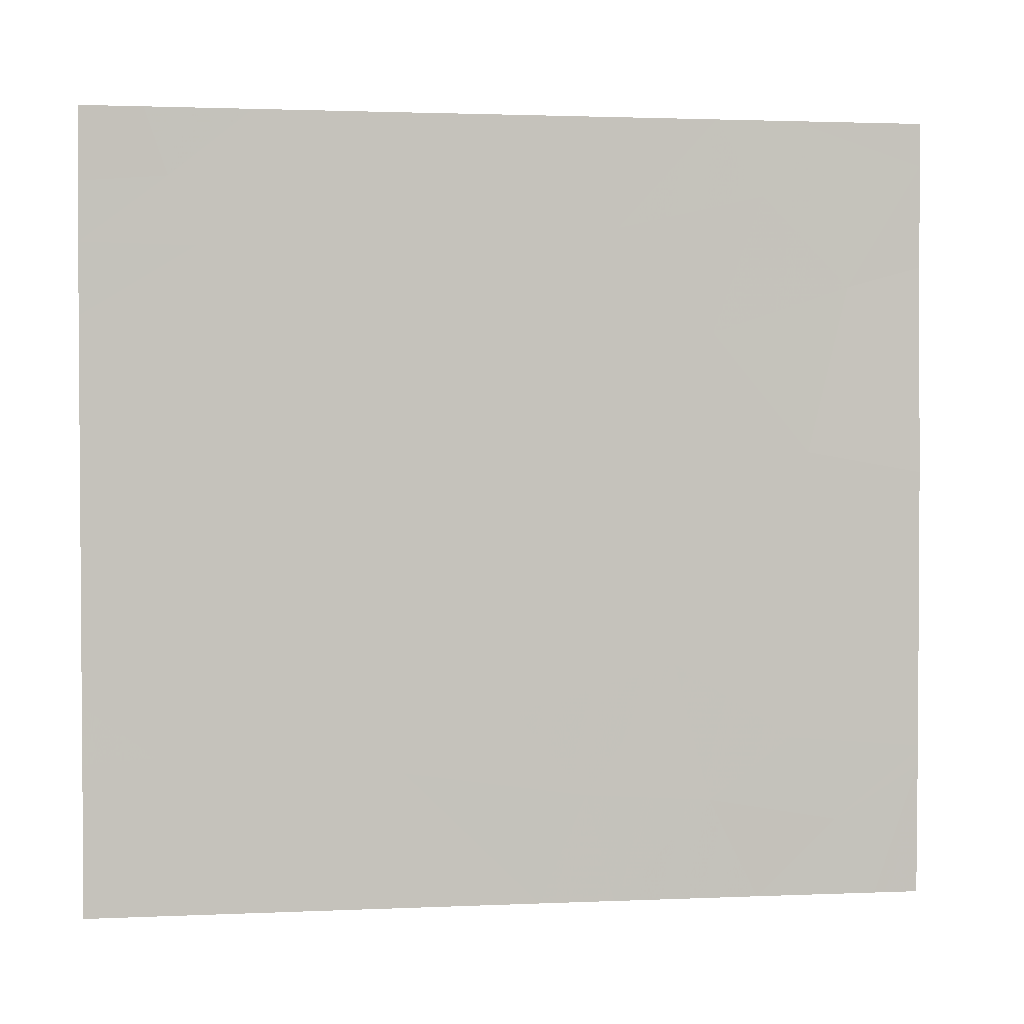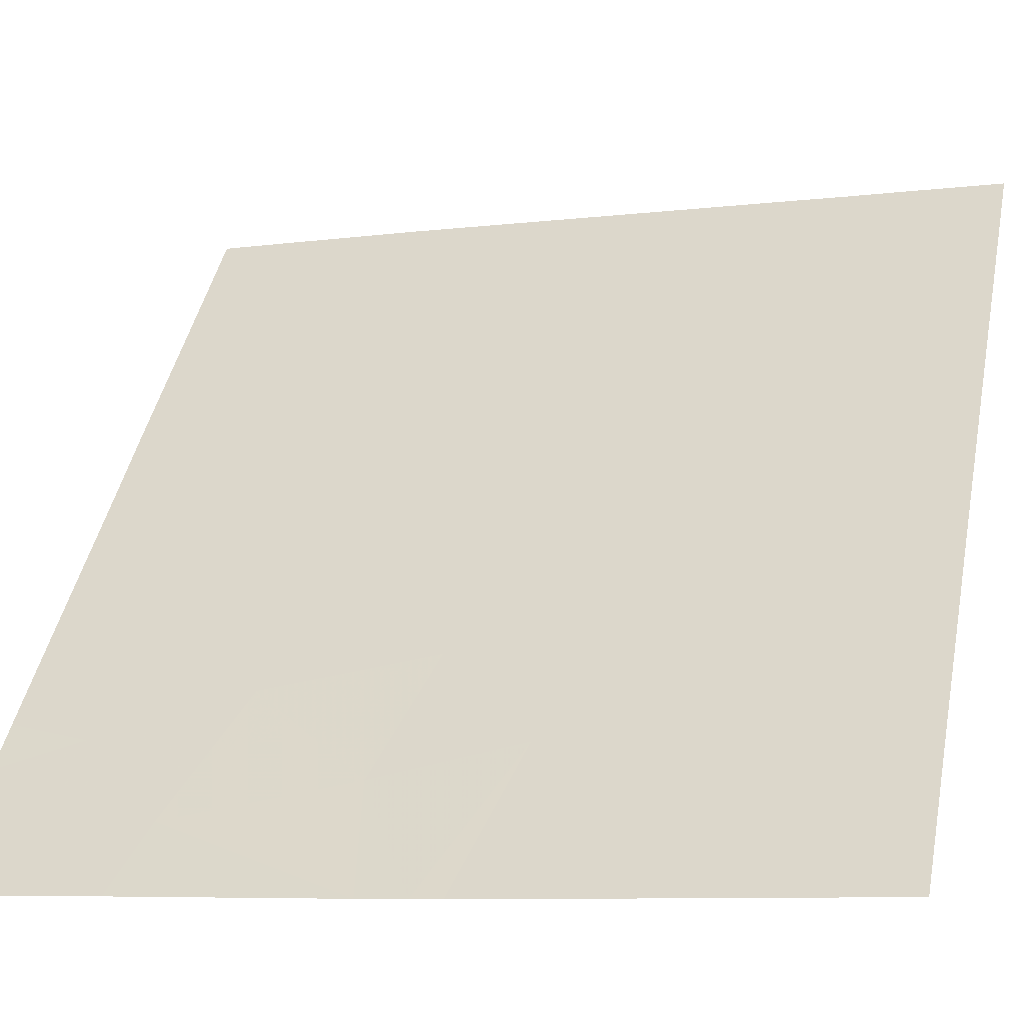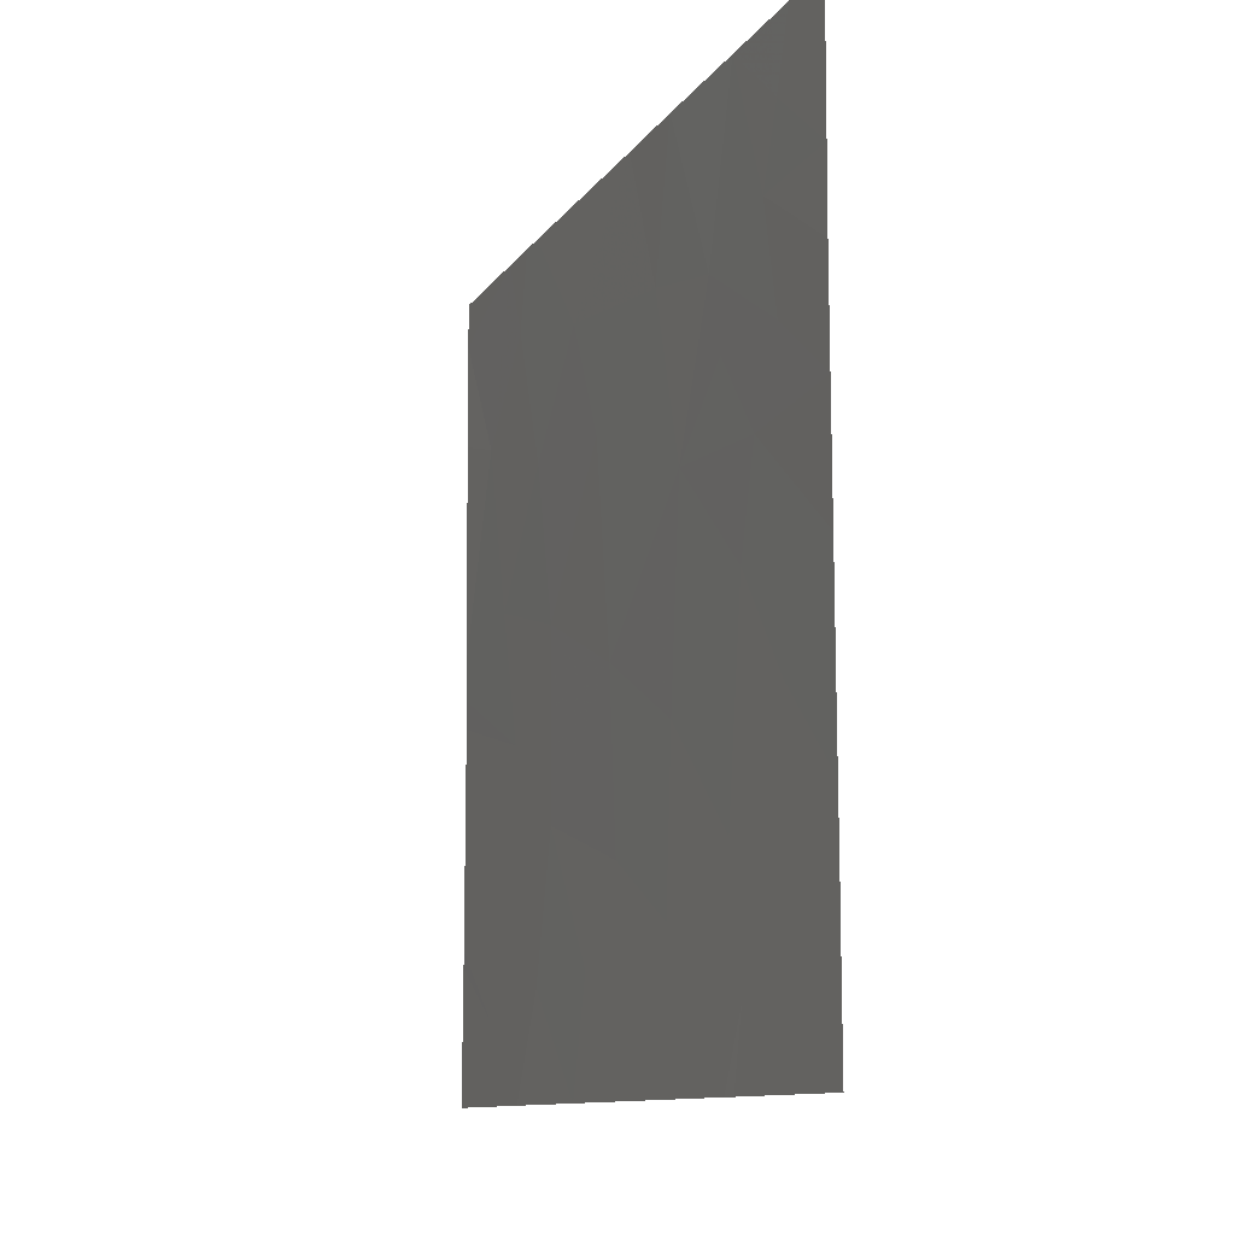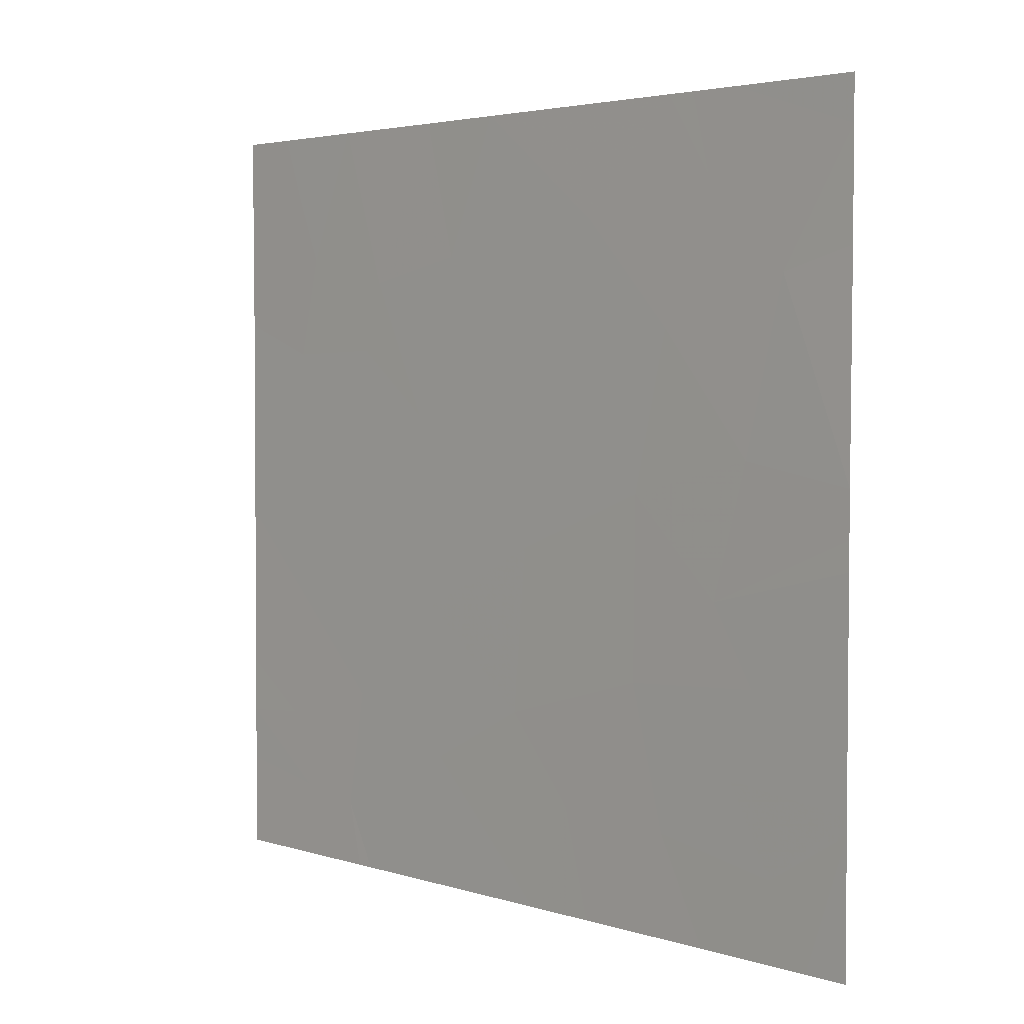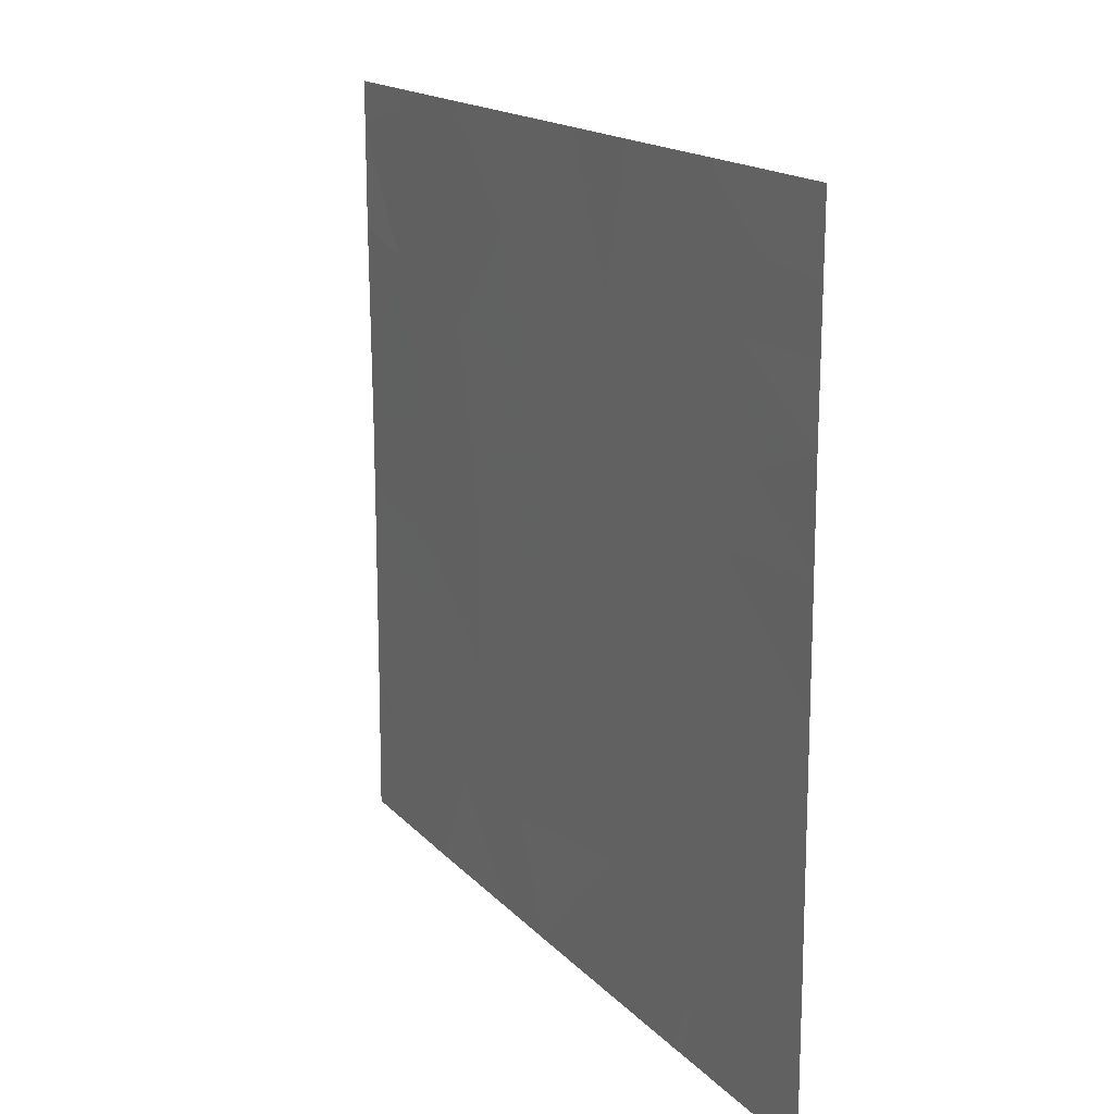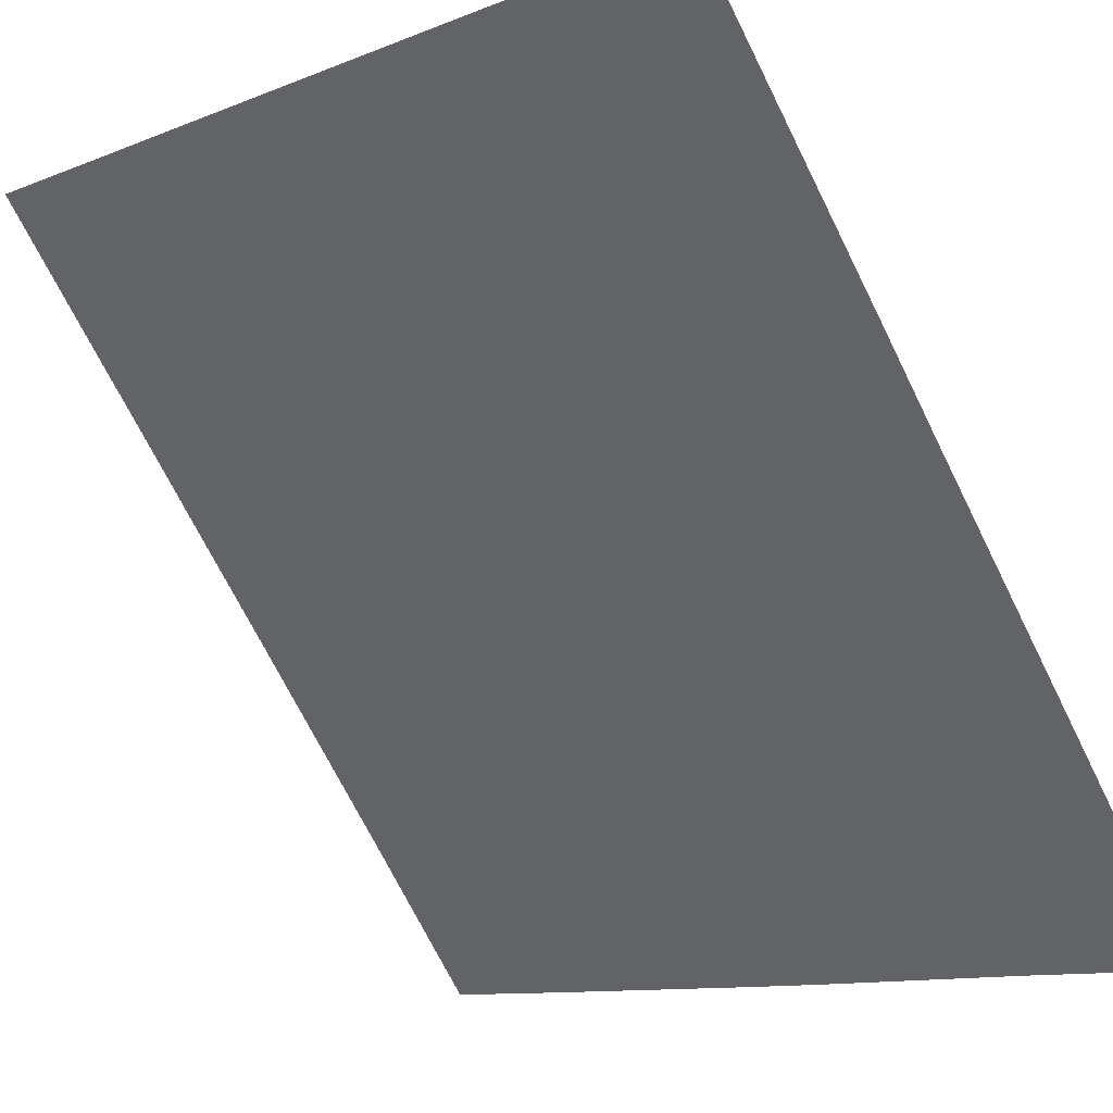
<metadata>
{"format":"obj","ext":"obj","renderer":"f3d","projection":"perspective","resolution":1024,"background":"white","views":[{"elev":2.0,"azim":-60.2,"up":"+Z"},{"elev":-8.7,"azim":108.2,"up":"+Y"},{"elev":-11.0,"azim":-161.6,"up":"+Z"},{"elev":3.5,"azim":-4.7,"up":"+Z"},{"elev":16.6,"azim":-168.7,"up":"+Z"},{"elev":-10.5,"azim":-44.8,"up":"+Y"}]}
</metadata>
<code>
v 11.05 43.32 -21.25
v 11.26 43.05 -21.54
v 11.22 43.1 -21.29
v 11.23 43.1 -18.54
v 11.09 43.27 -19.05
v 11.35 42.95 -19.16
v 11.57 42.67 -21.03
v 11.3 43 -21.54
v 11.27 43.04 -20.83
v 12.23 41.85 -20.63
v 11.88 42.29 -20.18
v 11.84 42.34 -20.81
v 11.55 42.7 -20.44
v 12.84 41.09 -20.07
v 12.84 41.09 -20.17
v 12.47 41.55 -20.31
v 12.58 41.41 -20.6
v 11.62 42.62 -19.07
v 11.76 42.44 -18.54
v 11.95 42.2 -19.41
v 12.09 42.03 -18.96
v 12.32 41.74 -21.16
v 12.08 42.04 -21.54
v 12.01 42.12 -21.13
v 11.5 42.76 -19.68
v 11.14 43.21 -19.72
v 11.29 43.02 -19.43
v 11.04 43.34 -19.44
v 12.32 41.74 -19.36
v 12.53 41.49 -18.54
v 12.84 41.1 -18.71
v 12.45 41.59 -18.83
v 12.66 41.32 -19.18
v 12.24 41.85 -19.95
v 10.82 43.6 -20.76
v 10.82 43.6 -20.97
v 10.99 43.39 -20.95
v 12.63 41.35 -21.25
v 12.44 41.6 -21.54
v 12.52 41.49 -20.93
v 12.56 41.44 -19.82
v 12.84 41.09 -19.9
v 12.84 41.09 -20.97
v 12.84 41.09 -20.98
v 11.21 43.12 -20.08
v 10.83 43.6 -19.31
v 12.73 41.23 -21.54
v 12.84 41.09 -21.04
v 12.84 41.09 -21.54
v 12.33 41.73 -18.54
v 12.4 41.64 -18.54
v 11.03 43.34 -20.44
v 11.9 42.26 -21.54
v 10.82 43.6 -20.11
v 10.97 43.42 -18.54
v 10.82 43.6 -18.54
v 10.82 43.6 -18.82
v 11.54 42.72 -18.54
v 12.84 41.1 -19.1
v 10.83 43.6 -19.69
v 10.82 43.6 -21.18
v 10.82 43.6 -21.54
v 11.18 43.16 -21.54
v 11.03 43.35 -18.8
v 12.84 41.1 -18.54
v 10.83 43.6 -19.04
f 3 1 2
f 6 4 5
f 3 8 7
f 7 9 3
f 12 10 11
f 11 13 12
f 16 15 14
f 16 17 15
f 21 19 18
f 18 20 21
f 24 23 22
f 22 10 24
f 27 26 25
f 27 28 26
f 29 21 20
f 7 12 13
f 33 31 30
f 30 32 33
f 29 20 34
f 37 35 36
f 22 39 38
f 38 40 22
f 33 41 42
f 33 29 41
f 27 25 6
f 9 7 13
f 17 43 15
f 13 11 25
f 40 44 43
f 43 17 40
f 16 14 41
f 41 34 16
f 13 25 45
f 28 5 46
f 49 48 47
f 28 6 5
f 28 27 6
f 32 51 50
f 52 35 37
f 37 9 52
f 12 24 10
f 7 8 53
f 52 45 54
f 11 20 25
f 11 34 20
f 57 55 56
f 3 37 1
f 3 9 37
f 18 19 58
f 33 42 59
f 37 36 1
f 33 59 31
f 22 23 39
f 6 58 4
f 6 18 58
f 9 13 45
f 45 52 9
f 17 10 40
f 24 53 23
f 32 30 51
f 6 25 18
f 41 14 42
f 7 53 24
f 24 12 7
f 22 40 10
f 25 26 45
f 28 46 60
f 28 60 26
f 36 61 1
f 1 61 62
f 62 63 1
f 4 64 5
f 65 30 31
f 63 2 1
f 38 47 48
f 48 44 38
f 38 39 47
f 57 66 64
f 64 55 57
f 5 64 66
f 66 46 5
f 21 50 19
f 55 64 4
f 20 18 25
f 40 38 44
f 52 54 35
f 32 29 33
f 29 34 41
f 10 34 11
f 10 16 34
f 10 17 16
f 26 60 54
f 54 45 26
f 3 2 8
f 32 50 21
f 21 29 32

</code>
